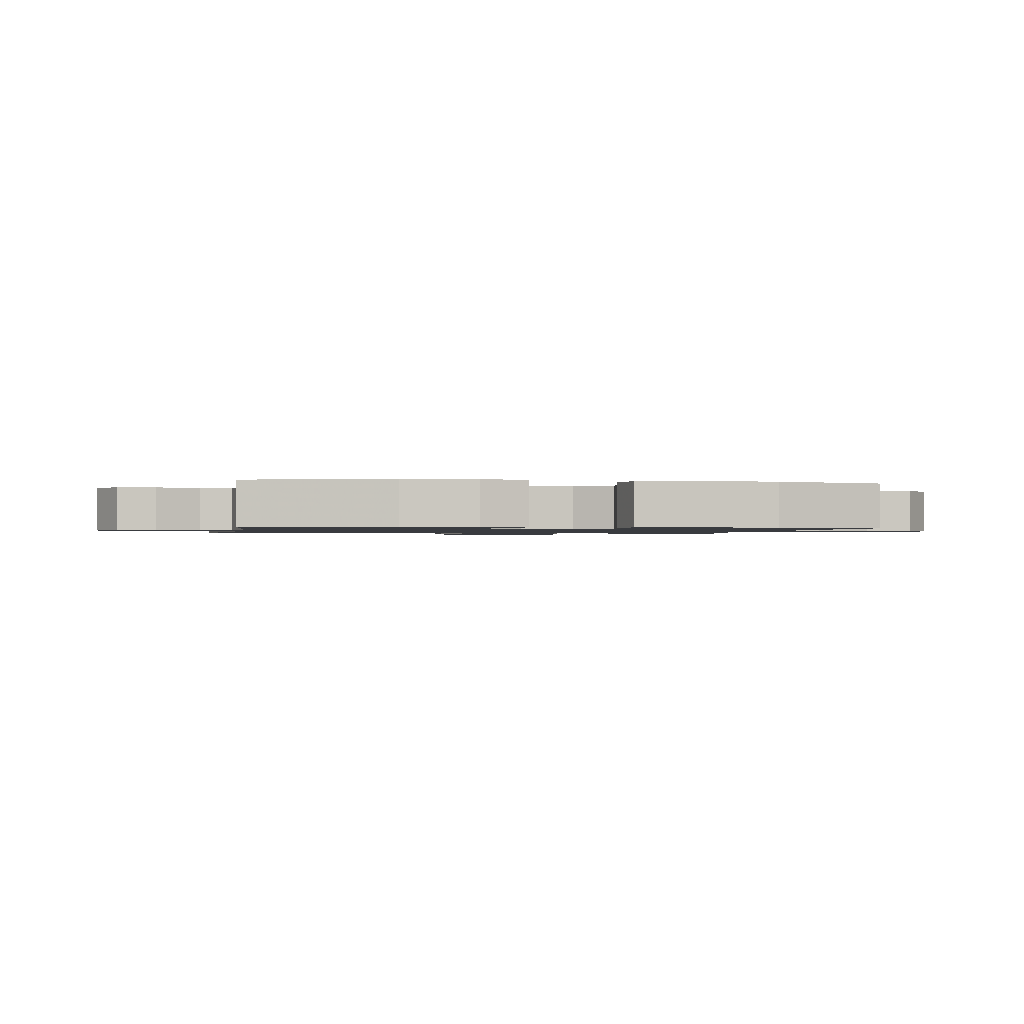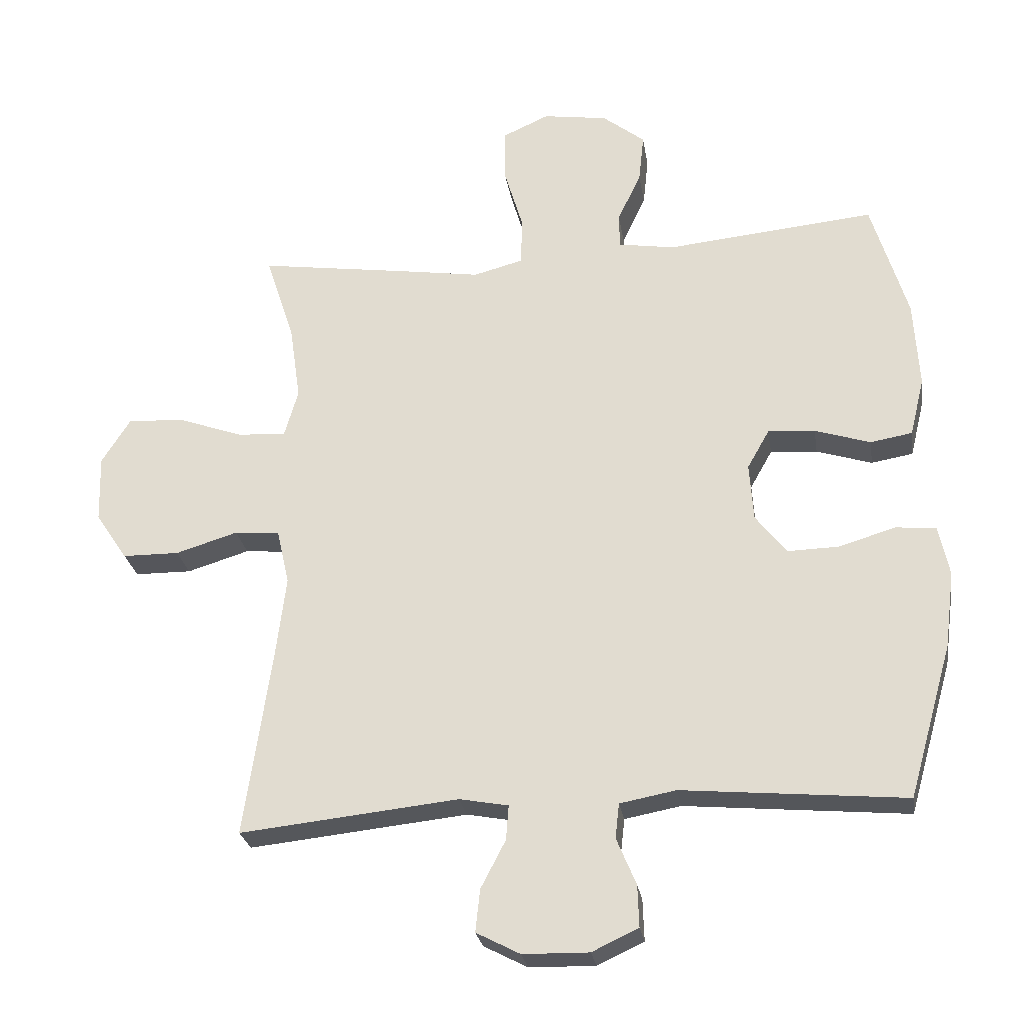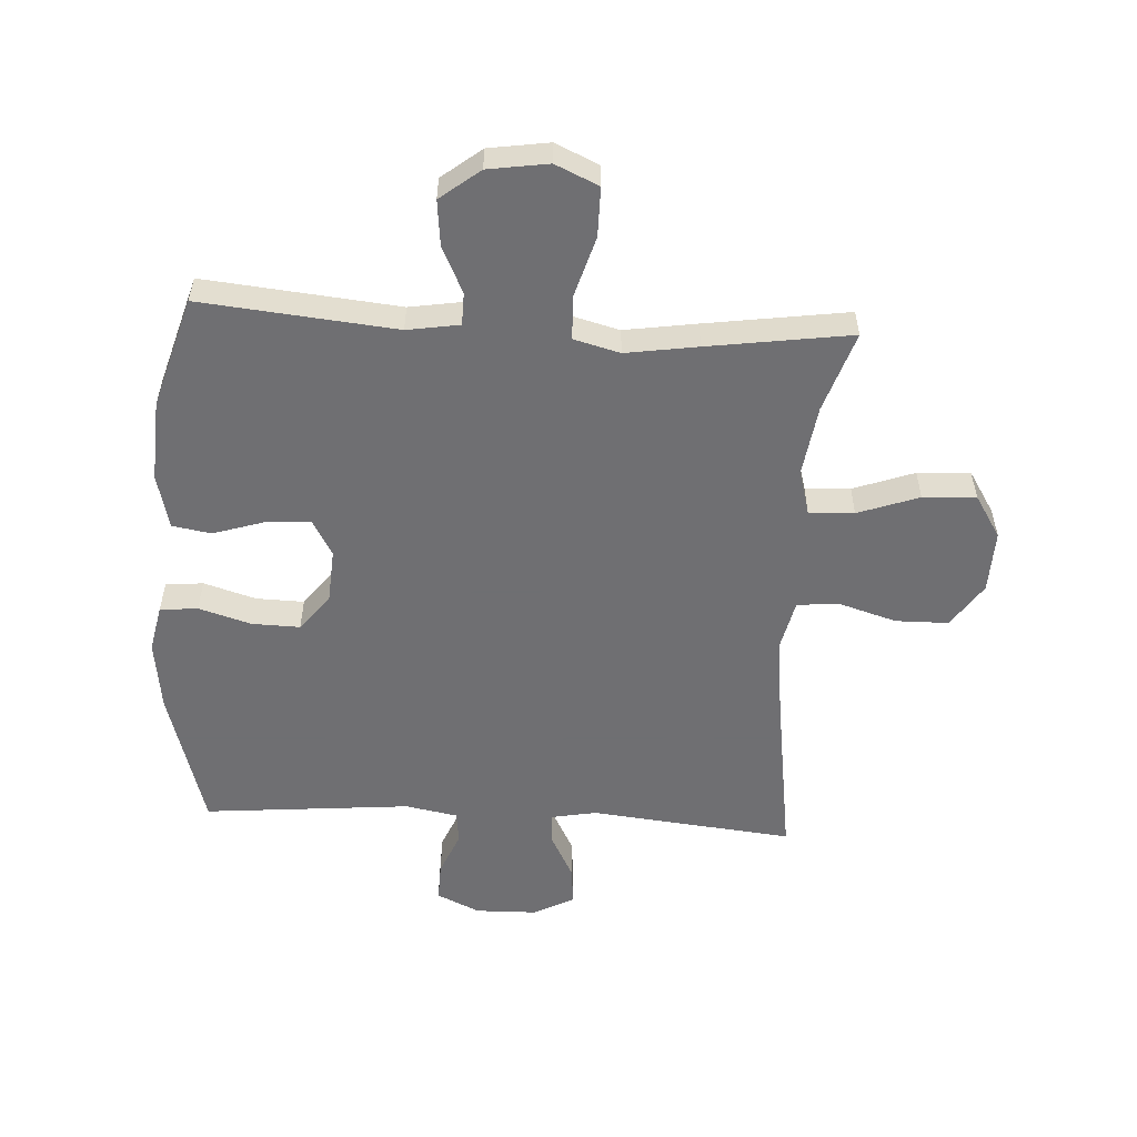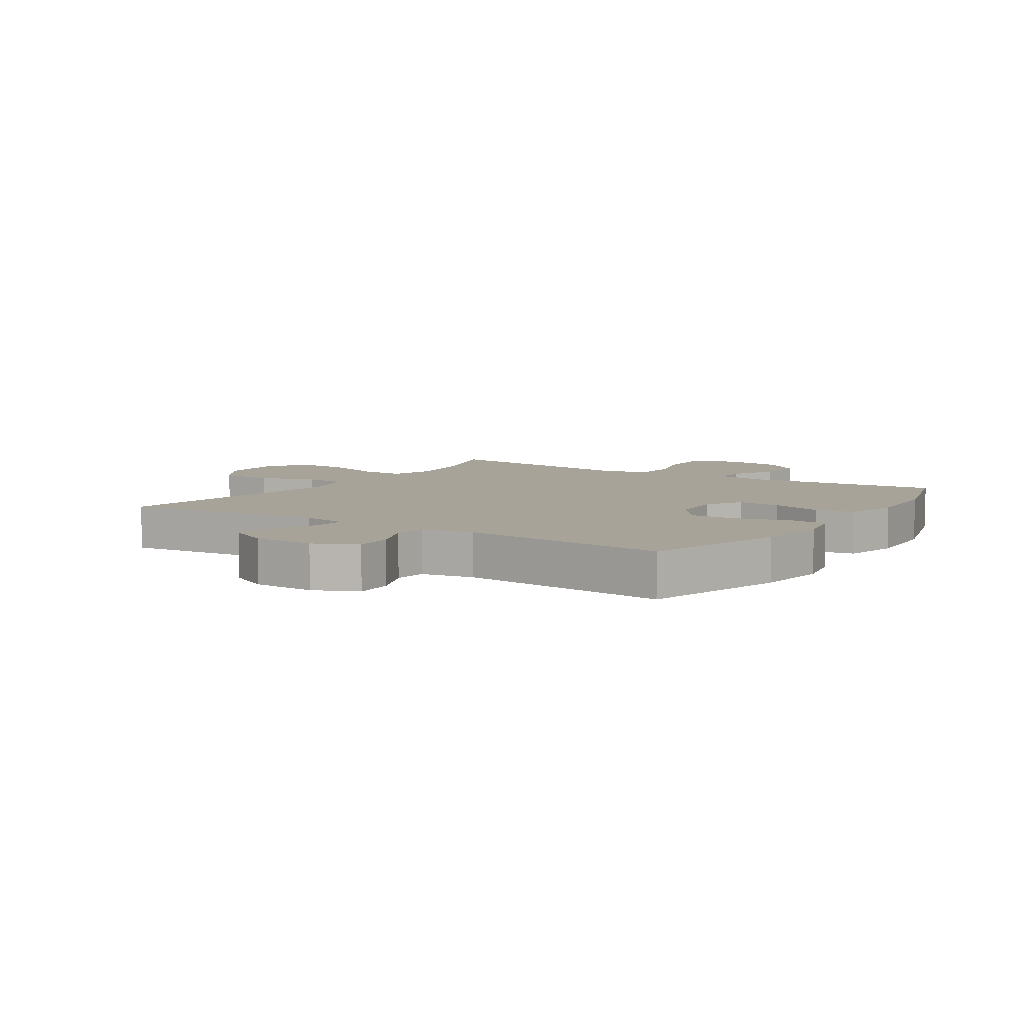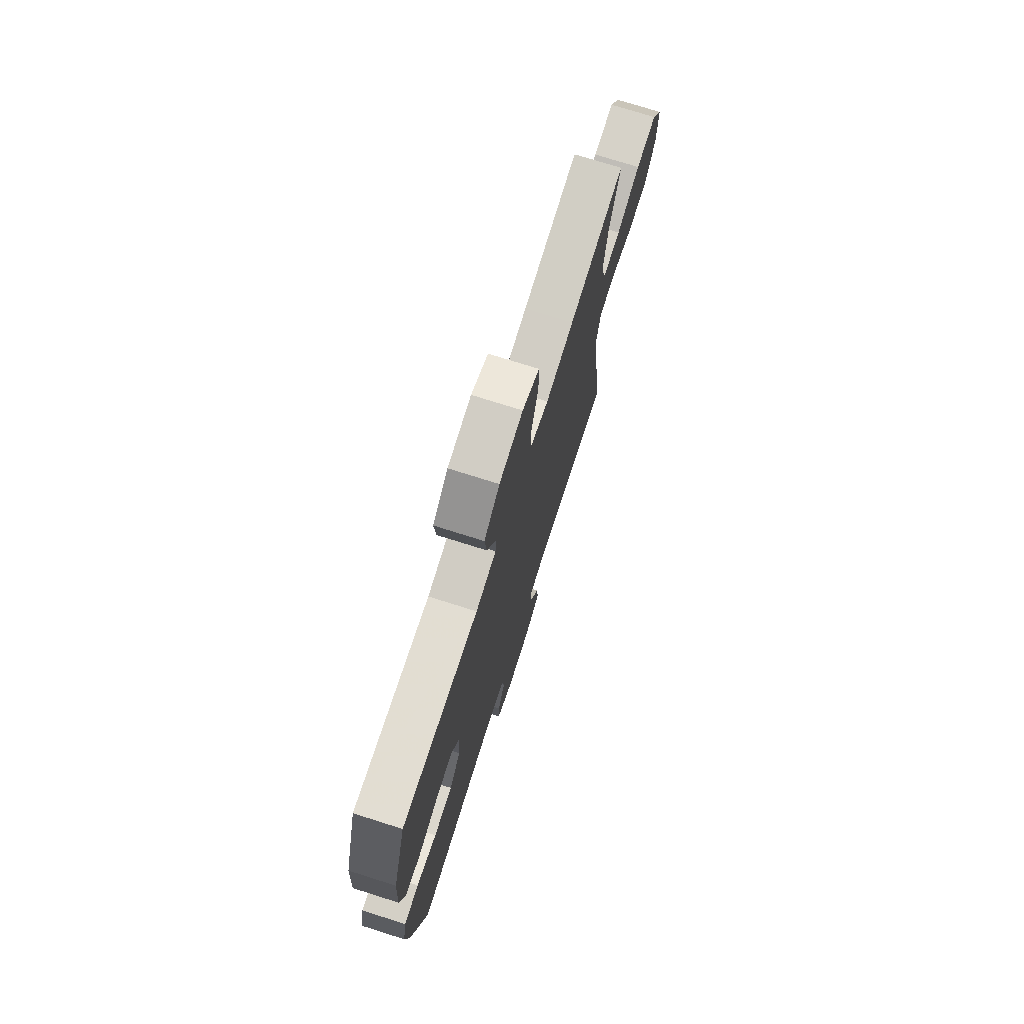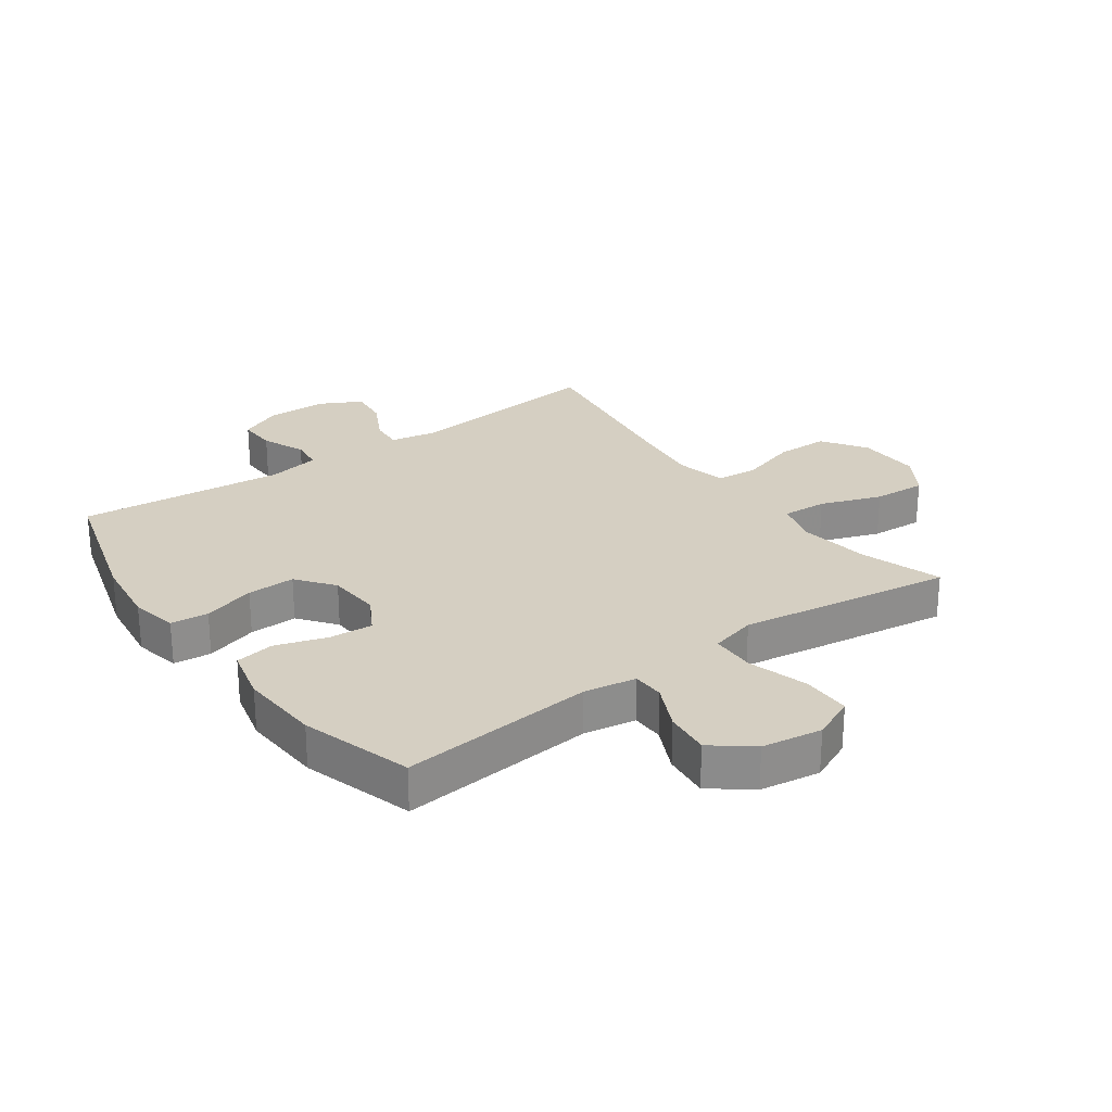
<metadata>
{"format":"obj","ext":"obj","renderer":"f3d","projection":"perspective","resolution":1024,"background":"white","views":[{"elev":-1.1,"azim":-100.4,"up":"+Y"},{"elev":-26.4,"azim":-171.1,"up":"+Z"},{"elev":-54.7,"azim":-3.3,"up":"+Y"},{"elev":6.9,"azim":-146.8,"up":"+Y"},{"elev":74.1,"azim":-72.4,"up":"+Z"},{"elev":25.9,"azim":-35.7,"up":"+Y"}]}
</metadata>
<code>
v -0.5 0.07 -0.5
v -0.567 0.07 -0.266
v -0.582 0.07 -0.149
v -0.566 0.07 -0.072
v -0.504 0.07 -0.066
v -0.418 0.07 -0.092
v -0.339 0.07 -0.094
v -0.292 0.07 -0.033
v -0.286 0.07 0.055
v -0.32 0.07 0.115
v -0.392 0.07 0.11
v -0.477 0.07 0.083
v -0.541 0.07 0.094
v -0.563 0.07 0.184
v -0.555 0.07 0.318
v -0.5 0.07 0.5
v -0.18 0.07 0.469
v -0.094 0.07 0.483
v -0.093 0.07 0.536
v -0.129 0.07 0.612
v -0.137 0.07 0.687
v -0.072 0.07 0.738
v 0.027 0.07 0.753
v 0.098 0.07 0.721
v 0.098 0.07 0.64
v 0.069 0.07 0.542
v 0.071 0.07 0.468
v 0.147 0.07 0.448
v 0.265 0.07 0.466
v 0.5 0.07 0.5
v 0.456 0.07 0.367
v 0.439 0.07 0.249
v 0.46 0.07 0.176
v 0.534 0.07 0.18
v 0.634 0.07 0.216
v 0.721 0.07 0.221
v 0.765 0.07 0.151
v 0.762 0.07 0.048
v 0.713 0.07 -0.025
v 0.626 0.07 -0.026
v 0.531 0.07 0.003
v 0.462 0.07 -0.003
v 0.443 0.07 -0.088
v 0.459 0.07 -0.217
v 0.5 0.07 -0.5
v 0.166 0.07 -0.465
v 0.091 0.07 -0.479
v 0.095 0.07 -0.532
v 0.133 0.07 -0.605
v 0.14 0.07 -0.67
v 0.073 0.07 -0.705
v -0.028 0.07 -0.707
v -0.099 0.07 -0.674
v -0.097 0.07 -0.61
v -0.067 0.07 -0.538
v -0.073 0.07 -0.485
v -0.159 0.07 -0.469
v -0.5 0 -0.5
v -0.567 0 -0.266
v -0.582 0 -0.149
v -0.566 0 -0.072
v -0.504 0 -0.066
v -0.418 0 -0.092
v -0.339 0 -0.094
v -0.292 0 -0.033
v -0.286 0 0.055
v -0.32 0 0.115
v -0.392 0 0.11
v -0.477 0 0.083
v -0.541 0 0.094
v -0.563 0 0.184
v -0.555 0 0.318
v -0.5 0 0.5
v -0.18 0 0.469
v -0.094 0 0.483
v -0.093 0 0.536
v -0.129 0 0.612
v -0.137 0 0.687
v -0.072 0 0.738
v 0.027 0 0.753
v 0.098 0 0.721
v 0.098 0 0.64
v 0.069 0 0.542
v 0.071 0 0.468
v 0.147 0 0.448
v 0.265 0 0.466
v 0.5 0 0.5
v 0.456 0 0.367
v 0.439 0 0.249
v 0.46 0 0.176
v 0.534 0 0.18
v 0.634 0 0.216
v 0.721 0 0.221
v 0.765 0 0.151
v 0.762 0 0.048
v 0.713 0 -0.025
v 0.626 0 -0.026
v 0.531 0 0.003
v 0.462 0 -0.003
v 0.443 0 -0.088
v 0.459 0 -0.217
v 0.5 0 -0.5
v 0.166 0 -0.465
v 0.091 0 -0.479
v 0.095 0 -0.532
v 0.133 0 -0.605
v 0.14 0 -0.67
v 0.073 0 -0.705
v -0.028 0 -0.707
v -0.099 0 -0.674
v -0.097 0 -0.61
v -0.067 0 -0.538
v -0.073 0 -0.485
v -0.159 0 -0.469
f 53 54 55
f 52 53 55
f 51 52 55
f 50 51 55
f 49 50 55
f 48 49 55
f 47 48 55 56
f 46 47 56 57
f 44 45 46
f 43 44 46 57
f 39 40 41
f 38 39 41
f 37 38 41
f 36 37 41
f 35 36 41
f 34 35 41
f 33 34 41 42
f 57 1 2
f 43 57 2
f 42 43 2
f 33 42 2
f 32 33 2
f 28 29 30 31
f 24 25 26
f 23 24 26
f 22 23 26
f 21 22 26
f 20 21 26
f 19 20 26
f 18 19 26 27
f 17 18 27 28
f 15 16 17
f 14 15 17
f 13 14 17
f 12 13 17
f 11 12 17
f 28 31 32
f 17 28 32
f 11 17 32
f 10 11 32
f 4 5 6
f 3 4 6
f 2 3 6
f 2 6 7
f 32 2 7
f 9 10 32
f 8 9 32
f 7 8 32
f 112 111 110
f 112 110 109
f 112 109 108
f 112 108 107
f 112 107 106
f 112 106 105
f 113 112 105 104
f 114 113 104 103
f 103 102 101
f 114 103 101 100
f 98 97 96
f 98 96 95
f 98 95 94
f 98 94 93
f 98 93 92
f 98 92 91
f 99 98 91 90
f 59 58 114
f 59 114 100
f 59 100 99
f 59 99 90
f 59 90 89
f 88 87 86 85
f 83 82 81
f 83 81 80
f 83 80 79
f 83 79 78
f 83 78 77
f 83 77 76
f 84 83 76 75
f 85 84 75 74
f 74 73 72
f 74 72 71
f 74 71 70
f 74 70 69
f 74 69 68
f 89 88 85
f 89 85 74
f 89 74 68
f 89 68 67
f 63 62 61
f 63 61 60
f 63 60 59
f 64 63 59
f 64 59 89
f 89 67 66
f 89 66 65
f 89 65 64
f 1 58 59 2
f 2 59 60 3
f 3 60 61 4
f 4 61 62 5
f 5 62 63 6
f 6 63 64 7
f 7 64 65 8
f 8 65 66 9
f 9 66 67 10
f 10 67 68 11
f 11 68 69 12
f 12 69 70 13
f 13 70 71 14
f 14 71 72 15
f 15 72 73 16
f 16 73 74 17
f 17 74 75 18
f 18 75 76 19
f 19 76 77 20
f 20 77 78 21
f 21 78 79 22
f 22 79 80 23
f 23 80 81 24
f 24 81 82 25
f 25 82 83 26
f 26 83 84 27
f 27 84 85 28
f 28 85 86 29
f 29 86 87 30
f 30 87 88 31
f 31 88 89 32
f 32 89 90 33
f 33 90 91 34
f 34 91 92 35
f 35 92 93 36
f 36 93 94 37
f 37 94 95 38
f 38 95 96 39
f 39 96 97 40
f 40 97 98 41
f 41 98 99 42
f 42 99 100 43
f 43 100 101 44
f 44 101 102 45
f 45 102 103 46
f 46 103 104 47
f 47 104 105 48
f 48 105 106 49
f 49 106 107 50
f 50 107 108 51
f 51 108 109 52
f 52 109 110 53
f 53 110 111 54
f 54 111 112 55
f 55 112 113 56
f 56 113 114 57
f 57 114 58 1

</code>
